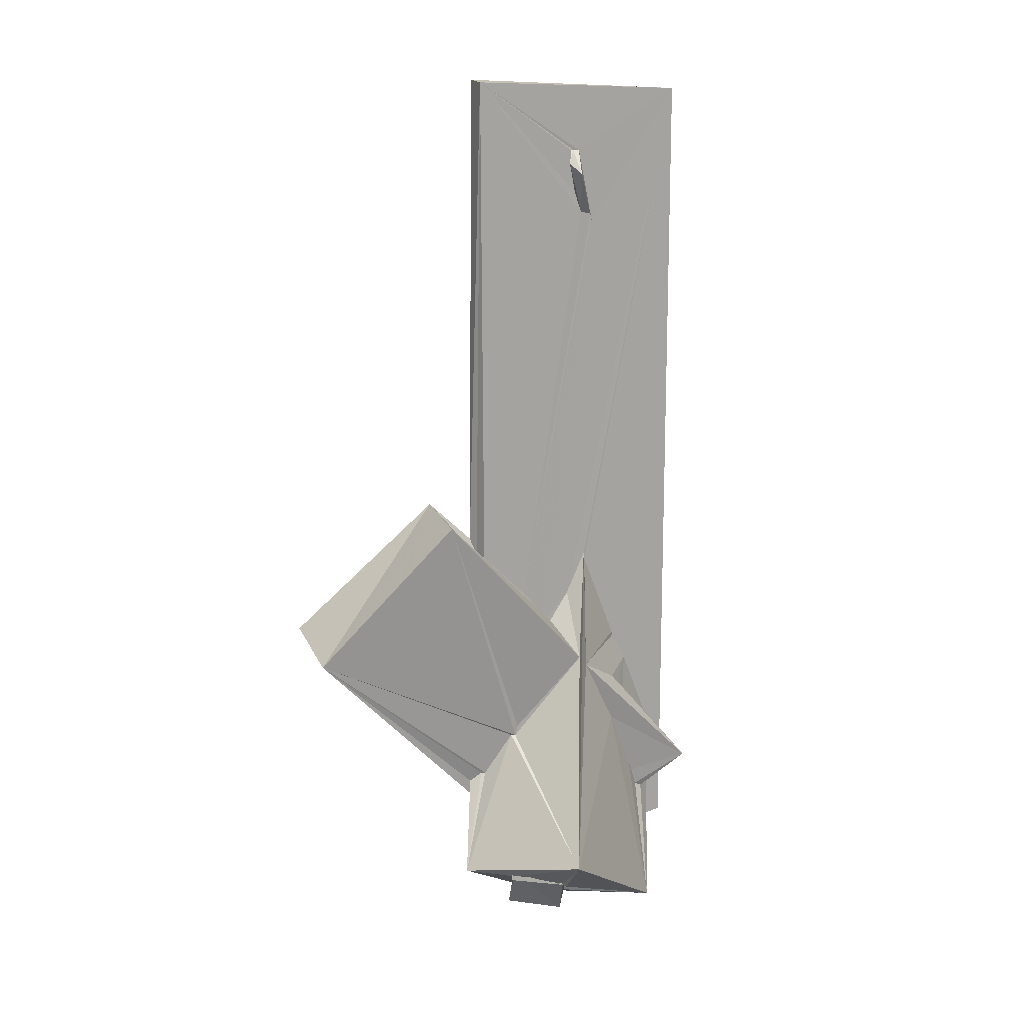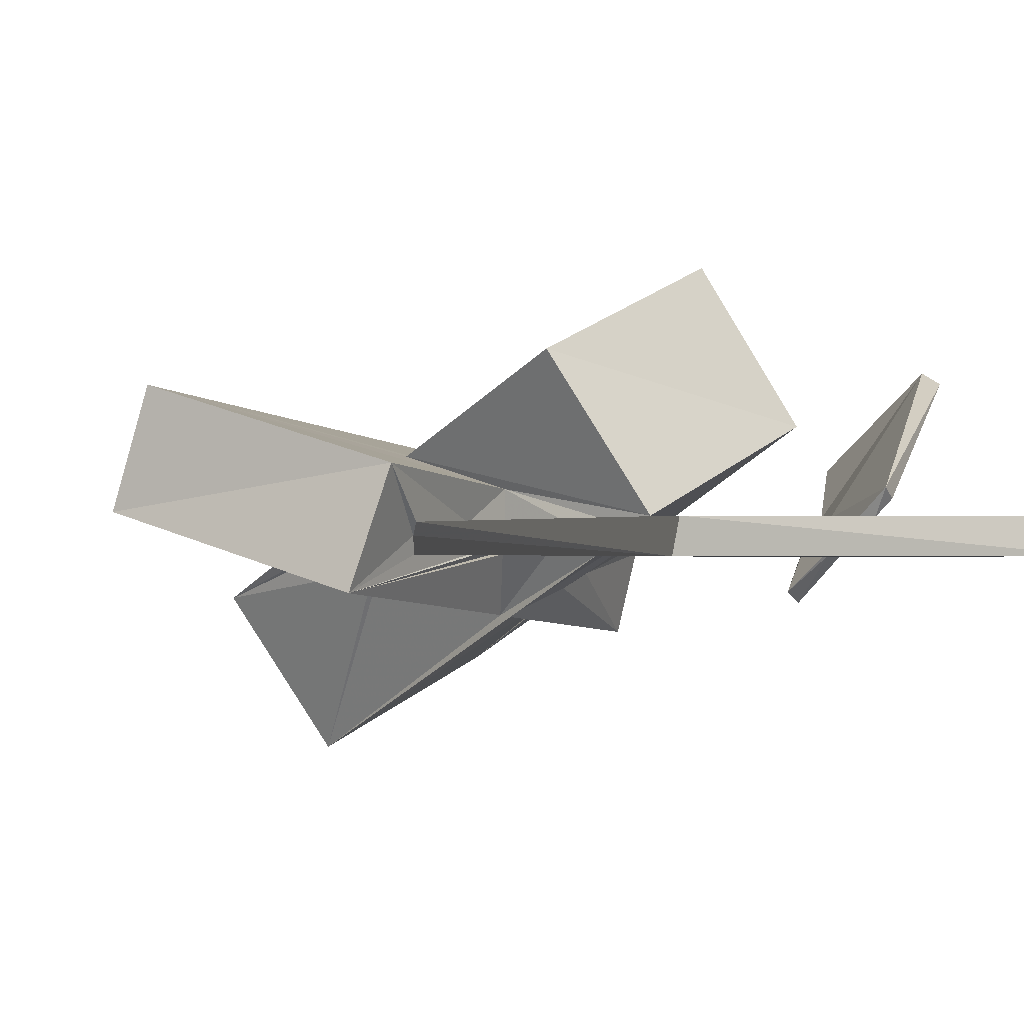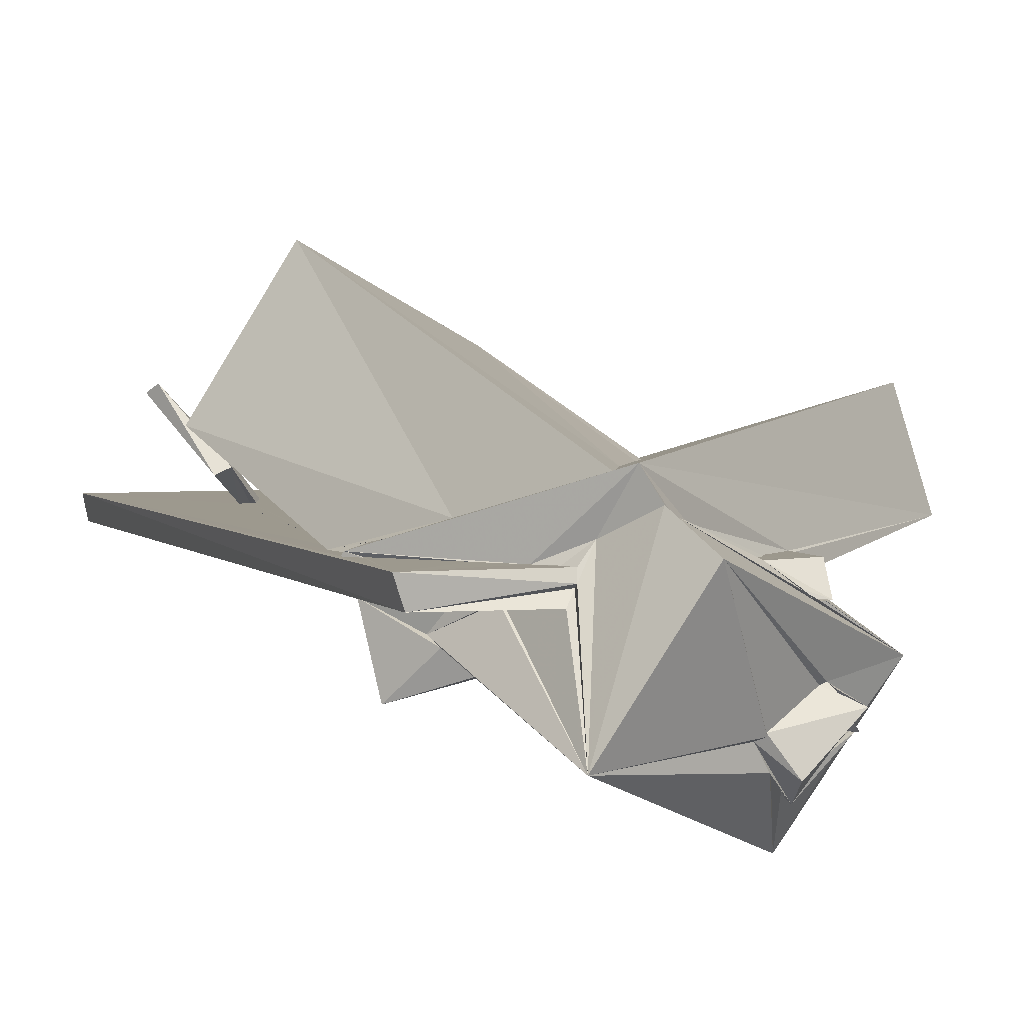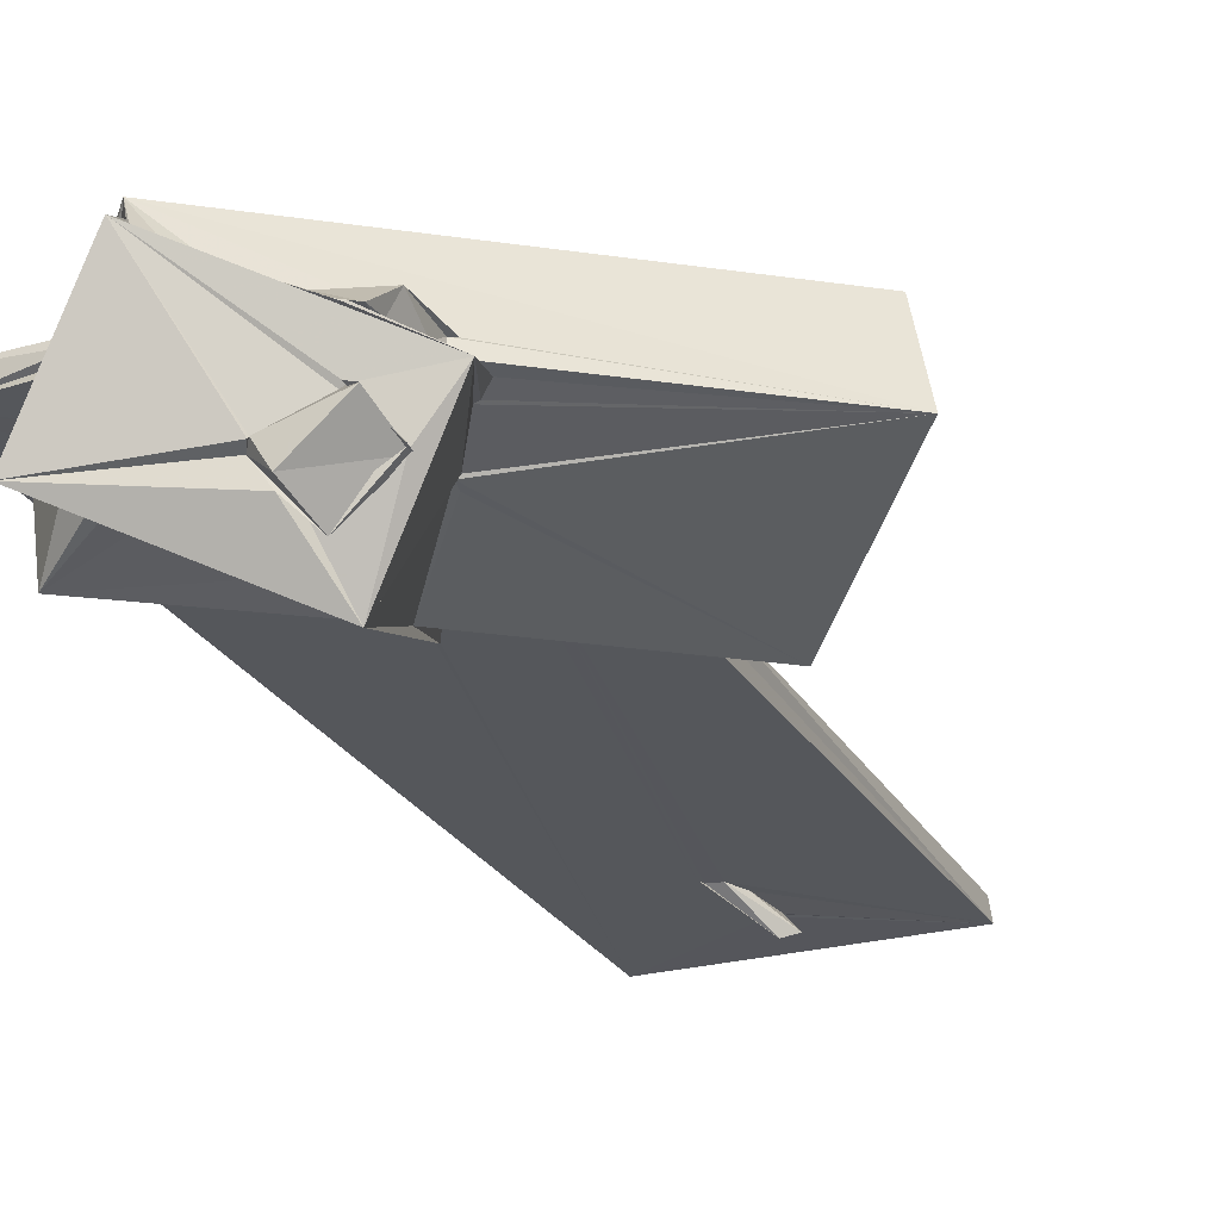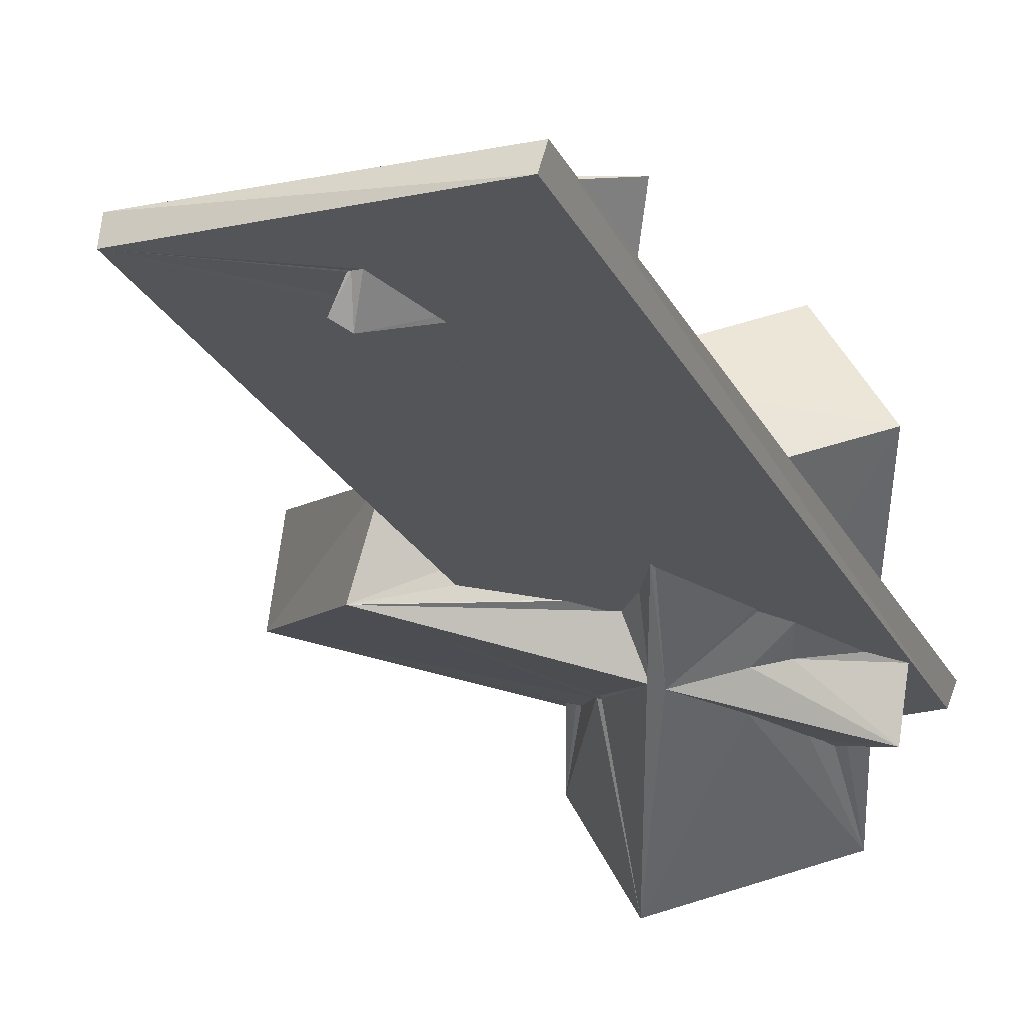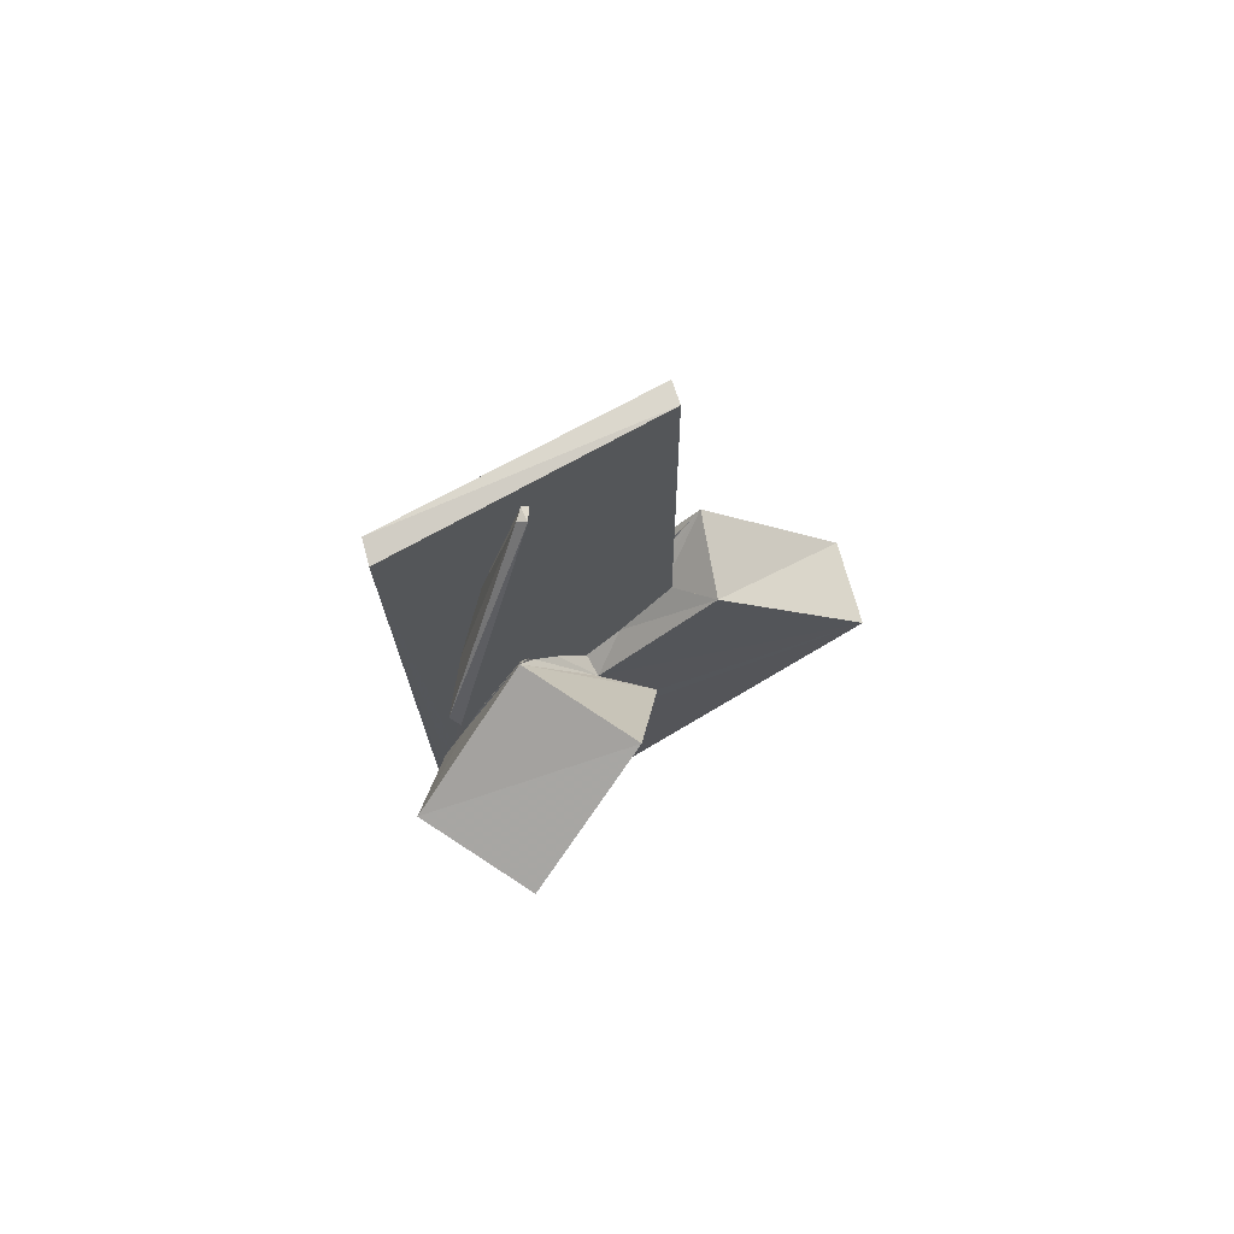
<metadata>
{"format":"obj","ext":"obj","renderer":"f3d","projection":"perspective","resolution":1024,"background":"white","views":[{"elev":14.9,"azim":144.8,"up":"+Y"},{"elev":-0.6,"azim":162.5,"up":"+Z"},{"elev":3.3,"azim":-18.9,"up":"+Z"},{"elev":-26.5,"azim":24.6,"up":"+Z"},{"elev":-24.2,"azim":-158.5,"up":"+Z"},{"elev":74.7,"azim":-27.5,"up":"+Y"}]}
</metadata>
<code>
o 364_Cube.1488
v -1.744 -6.13 -0.1563
v -1.856 -6.163 0.1578
v -1.807 5.886 0.1605
v -1.734 5.932 -0.1516
v -0.3776 -6.191 0.03251
v -0.3647 -6.102 -0.008727
v -1.793 -4.506 0.1626
v -1.708 -4.701 -0.156
v 1.821 6.131 0.1565
v -0.3624 -6.147 0.1572
v -0.4708 -6.201 -0.1576
v -1.608 -4.509 0.1593
v -1.62 -4.03 0.1599
v -1.679 -3.714 0.1616
v -1.534 -3.469 0.1601
v -0.6678 3.309 0.1604
v -1.656 -4.696 0.1613
v -1.061 -5.23 -0.1529
v -0.6894 -2.815 -0.1537
v -0.9461 -3.228 -0.1566
v -1.377 -4.239 -0.1572
v -0.115 5.272 0.1579
v 1.872 6.106 -0.1481
v -0.6109 -5.758 0.1568
v -0.4359 -5.98 0.159
v -0.7539 -5.524 -0.157
v -1.77 -4.534 0.206
v -1.626 -4.264 0.1617
v -1.54 -3.954 0.1625
v -1.446 -3.251 0.1574
v -1.677 -4.651 0.1567
v -1.536 -4.802 -1.014
v -1.16 -5.178 -0.5349
v -1.225 -5.013 -0.4409
v -0.8449 -5.574 -0.1534
v -0.8669 -5.542 -0.1558
v -0.6851 -2.745 -0.1531
v -0.7767 -3.659 -0.3609
v -0.07694 5.424 0.1576
v 1.89 -0.8229 0.1599
v 1.851 -1.062 0.02961
v 0.07129 5.06 -0.1549
v -0.1926 -6.111 0.3673
v 0.03046 -6.447 0.9691
v -0.9669 -5.396 0.1602
v -0.7911 -5.529 -0.1537
v -1.548 -4.052 0.158
v -1.582 -4.443 0.1612
v -1.444 -3.176 0.1613
v -0.5266 3.42 0.1604
v -0.2012 5.466 0.3006
v -1.624 -4.632 0.1603
v -0.8627 -5.281 -0.7526
v -0.1091 -1.41 -0.1521
v -0.4267 -3.36 -0.5127
v -0.6153 -3.546 -0.4397
v 0.01945 5.328 0.1578
v 1.83 -1.116 -0.1525
v 1.116 -1.687 0.1581
v 2.27 -0.3303 0.7065
v 2.661 -0.3998 -0.5091
v 0.1739 5.062 -0.1493
v -0.1893 3.978 -0.1527
v 0.175 -6.616 0.6518
v 0.1782 -6.581 0.6434
v -1.489 -4.767 0.1614
v -1.435 -4.109 0.1995
v -1.46 -4.229 0.1575
v -1.47 -4.284 0.1591
v -1.447 -4.167 0.1579
v -1.589 -4.107 0.1612
v -1.396 -3.164 0.1582
v -0.4468 3.466 0.1585
v -1 2.294 0.5904
v -1.176 2.305 0.5087
v -0.7468 -5.219 -0.7556
v 0.2304 -1.908 -0.1518
v -0.09648 -1.302 -0.1549
v 0.3263 -2.93 -0.794
v -0.2208 4.192 0.158
v -0.1012 5.567 0.3894
v 0.01724 4.126 -0.155
v 0.1382 4.433 -0.1492
v 0.9343 -1.884 0.1608
v 4.497 -2.441 0.2606
v 0.2112 5.062 -0.1535
v 0.2899 4.732 -0.527
v 0.6742 -2.294 -0.152
v 0.3371 -6.373 0.5598
v -0.9332 -4.785 0.4716
v -1.299 -4.429 0.3068
v 4.202 -2.207 1.491
v 1.182 -3.39 0.8456
v 0.4877 -4.825 0.8693
v -0.03817 -6.08 0.888
v -1.425 -4.121 0.2494
v -1.492 -4.169 0.1567
v -1.471 -4.198 0.1588
v -1.055 -2.176 0.1582
v -1.29 -2.802 0.1611
v -1.678 3.182 1.327
v -0.5974 -4.764 -0.7594
v 0.5623 -2.321 -0.1545
v -0.2116 -3.937 -0.7762
v -0.6403 -4.953 -0.7593
v 1.078 -1.801 -0.1551
v 0.448 4.898 -0.4345
v 0.9755 -1.879 -0.1532
v 0.6913 -2.062 0.1591
v 0.5765 -2.252 0.1592
v 0.5638 -2.077 0.1595
v 0.6029 -2.103 0.1646
v 0.6074 -2.106 0.497
v 1.392 -4.021 -0.3615
v 1.837 -4.624 -0.1607
v 1.446 -4.018 -0.3236
v -0.1664 4.093 -0.1508
v 0.5967 -6.059 0.4678
v 0.4612 -6.202 0.5277
v 1.356 -3.076 0.8426
v -0.2422 -0.7776 0.1579
v -0.3487 -0.7434 0.1564
v -1.588 3.013 1.427
v 0.441 -2.791 -0.7757
v 0.3586 -1.756 0.158
v 0.6006 -2.2 0.1602
v 1.362 -3.868 -0.3766
v 1.896 -4.621 -0.1367
v 1.918 -4.999 0.1566
v 1.43 -5.47 0.1566
v -0.157 -0.975 0.1587
v 0.1831 -1.421 0.1595
v 2.052 -4.745 -0.055
v 1.977 -5.033 -0.04863
v 1.471 -5.528 0.1585
v 1.858 -5.085 0.134
v 1.874 -5.097 0.007152
v 1.345 -5.643 0.1573
v 1.882 -5.776 0.161
v 1.853 -5.323 -0.02965
v 1.308 -5.802 0.1571
v 1.795 -6.15 -0.154
v 1.788 -5.851 -0.1167
v 1.269 -5.988 0.1598
v 1.531 -6.162 -0.06249
v 1.768 -6.009 -0.1509
v 1.62 -6.175 -0.1403
v 1.722 -6.072 -0.1568
v 1.648 -6.233 -0.1513
v 1.712 -5.887 -0.154
v 1.698 -6.22 -0.1532
v 1.735 -6.098 -0.1521
v 1.687 -6.019 -0.1544
v 1.724 -6.017 -0.1519
v 1.389 -6.08 -1.674
v 1.504 -6.019 -1.794
v 1.371 -5.922 -1.637
v 2.059 -6.004 -1.24
v 2.047 -5.894 -1.243
v 1.367 -6.538 -1.536
v 1.042 -6.332 -1.234
v 1.22 -6.242 -1.501
v 2.041 -5.945 -1.237
v 1.111 -6.424 -1.157
v 1.109 -6.442 -1.185
v 2.08 -6.039 -1.236
v 1.953 -6.482 -0.9795
v 1.653 -6.214 -0.8241
v 2.056 -5.858 -1.236
v 1.742 -6.348 -0.8438
v 2.076 -6.067 -1.235
v 1.718 -6.221 -0.7976
v -0.5533 -6.908 -1.353
v 0.409 -7.23 0.2768
v 1.543 -5.567 -2.261
v 2.516 -5.948 -0.6398
v -1.51 -2.148 2.765
v 0.5648 -0.8997 1.833
v -2.451 -1.897 1.147
v -0.3903 -0.5972 0.2209
f 1 2 3 4
f 152 142 154
f 150 142 152
f 77 4 88 103
f 4 63 88
f 4 78 54
f 4 77 78
f 63 108 88
f 23 83 86
f 146 142 148
f 82 83 23 58
f 58 106 82
f 62 42 23
f 148 142 150
f 63 117 106 108
f 117 82 106
f 42 63 4
f 42 4 23
f 23 86 62
f 154 142 153
f 37 4 54
f 153 142 151
f 151 142 149
f 11 1 26
f 19 4 37
f 26 1 36 46
f 36 1 18 35
f 1 4 8
f 19 20 8 4
f 20 21 8
f 18 1 8
f 136 139 140 137
f 139 136 129
f 139 142 143 140
f 143 142 146
f 23 41 58
f 23 9 40 41
f 109 9 125 126
f 84 9 109
f 125 9 132
f 138 139 129 135
f 9 84 59
f 59 40 9
f 141 139 138
f 9 73 121 131
f 73 122 121
f 73 99 122
f 131 132 9
f 72 100 99 73
f 71 48 98
f 2 45 66 52
f 9 39 57
f 9 22 39
f 80 73 9
f 9 57 80
f 16 30 49 50
f 28 48 47 29
f 31 17 2 52
f 72 73 50 49
f 48 71 47
f 16 15 30
f 13 12 28 29
f 9 3 22
f 3 16 22
f 3 2 7
f 15 16 3 14
f 3 7 14
f 12 13 14 7
f 2 17 7
f 144 139 141
f 24 2 10 25
f 24 45 2
f 142 145 147 149
f 142 139 144 145
f 2 1 5 10
f 5 1 6
f 6 1 11
f 9 23 4 3
f 155 156 157
f 156 161 162 157
f 156 160 161
f 163 159 158
f 158 159 156 155
f 167 159 170 172
f 170 159 171
f 171 159 169
f 169 159 166
f 166 159 163
f 168 167 172
f 164 160 167 168
f 161 160 164 165
f 160 156 159 167
f 101 123 81 51
f 42 87 63
f 51 16 75 101
f 51 22 16
f 87 107 82 117
f 87 117 63
f 74 16 50 73
f 74 75 16
f 82 107 83
f 83 107 86
f 123 73 80 81
f 80 57 81
f 123 74 73
f 123 101 75 74
f 107 87 62 86
f 87 42 62
f 51 81 39 22
f 39 81 57
f 76 32 102
f 102 32 105
f 124 61 127
f 32 79 104 105
f 61 85 114 127
f 85 115 116
f 85 116 114
f 115 85 128
f 85 134 133
f 133 128 85
f 53 32 76
f 109 126 110
f 48 28 69 70
f 98 48 97
f 97 48 70
f 59 84 109
f 109 110 111 59
f 28 68 69
f 112 59 111
f 28 12 27 67
f 67 68 28
f 60 40 59 113
f 67 27 96
f 59 112 113
f 55 32 38 56
f 38 32 8 21
f 106 58 61 108
f 58 41 61
f 61 88 108
f 61 124 103 88
f 79 32 55
f 60 61 41 40
f 12 7 27
f 93 44 92 120
f 92 60 113 120
f 44 93 94 95
f 90 27 44 95
f 27 90 91 96
f 85 92 44 129
f 89 119 118 44
f 129 44 118 130
f 89 44 65
f 129 136 85
f 134 85 136 137
f 135 129 130
f 85 61 60 92
f 34 35 18
f 18 8 34
f 8 32 33 34
f 52 45 27 31
f 52 66 45
f 27 17 31
f 24 44 27 45
f 27 7 17
f 33 32 53
f 65 44 64
f 44 43 64
f 43 44 24 25
f 47 68 96 29
f 68 67 96
f 47 71 69 68
f 71 98 97 69
f 97 70 69
f 96 13 29
f 96 14 13
f 96 91 14
f 90 179 14 91
f 90 95 177 179
f 46 36 35 34
f 173 26 46 34
f 173 5 6
f 11 26 173
f 173 64 43 5
f 173 6 11
f 43 25 10
f 43 10 5
f 173 174 64
f 180 122 99
f 100 179 180 99
f 49 30 15
f 15 72 49
f 15 100 72
f 14 179 100 15
f 20 38 21
f 20 56 38
f 79 37 54
f 78 175 79 54
f 79 55 19 37
f 175 173 104 79
f 55 56 20 19
f 76 102 173
f 173 33 53
f 105 104 173 102
f 173 34 33
f 173 53 76
f 180 113 131 121
f 112 111 125 132
f 111 110 126 125
f 132 131 113 112
f 121 122 180
f 180 178 120 113
f 176 115 128 133
f 176 175 116 115
f 114 175 124 127
f 77 103 124 78
f 114 116 175
f 175 78 124
f 120 178 93
f 178 177 94 93
f 94 177 95
f 147 145 144 119
f 119 174 176 149
f 152 154 151 176
f 146 148 150 176
f 144 141 138 119
f 119 149 147
f 176 150 152
f 176 140 143 146
f 138 135 119
f 130 118 119 135
f 154 153 151
f 134 137 140 176
f 176 133 134
f 176 151 149
f 174 89 65
f 65 64 174
f 174 119 89
f 163 158 155 175
f 172 166 163 176
f 171 169 166 172
f 175 176 163
f 176 174 172
f 174 164 168 172
f 157 162 175 155
f 172 170 171
f 174 173 165 164
f 161 165 173
f 173 175 162 161
f 178 180 179 177

</code>
